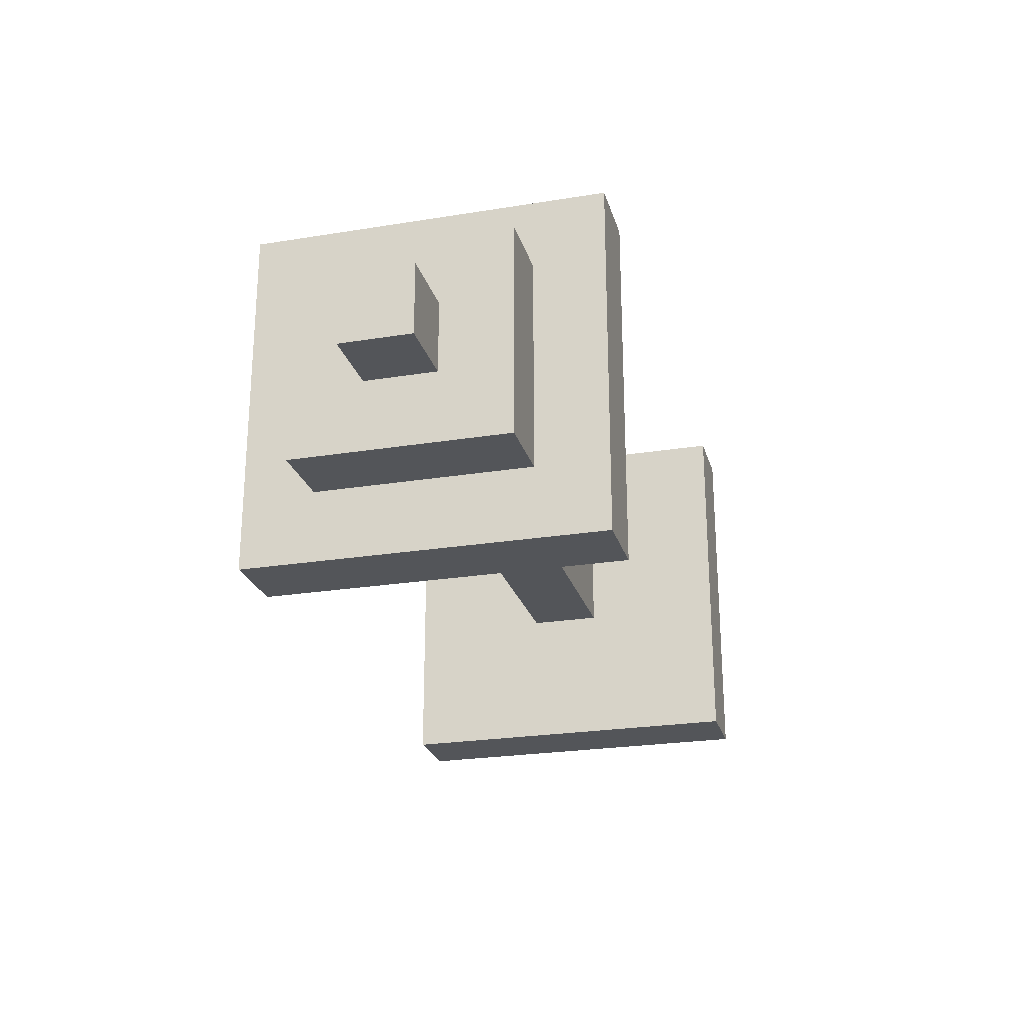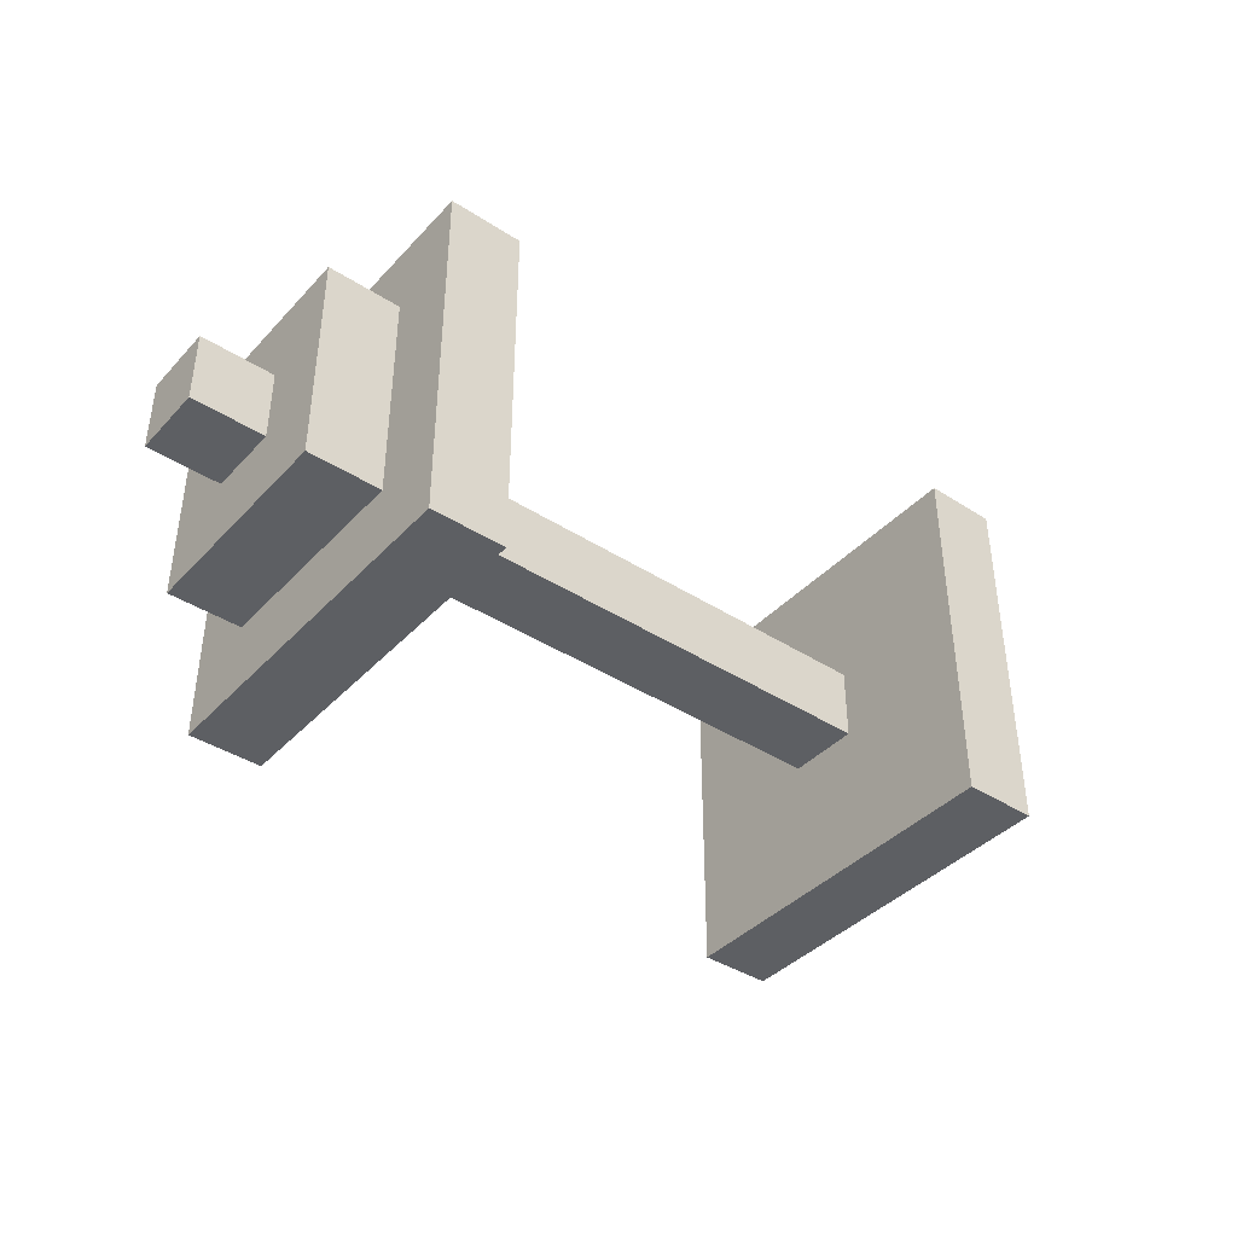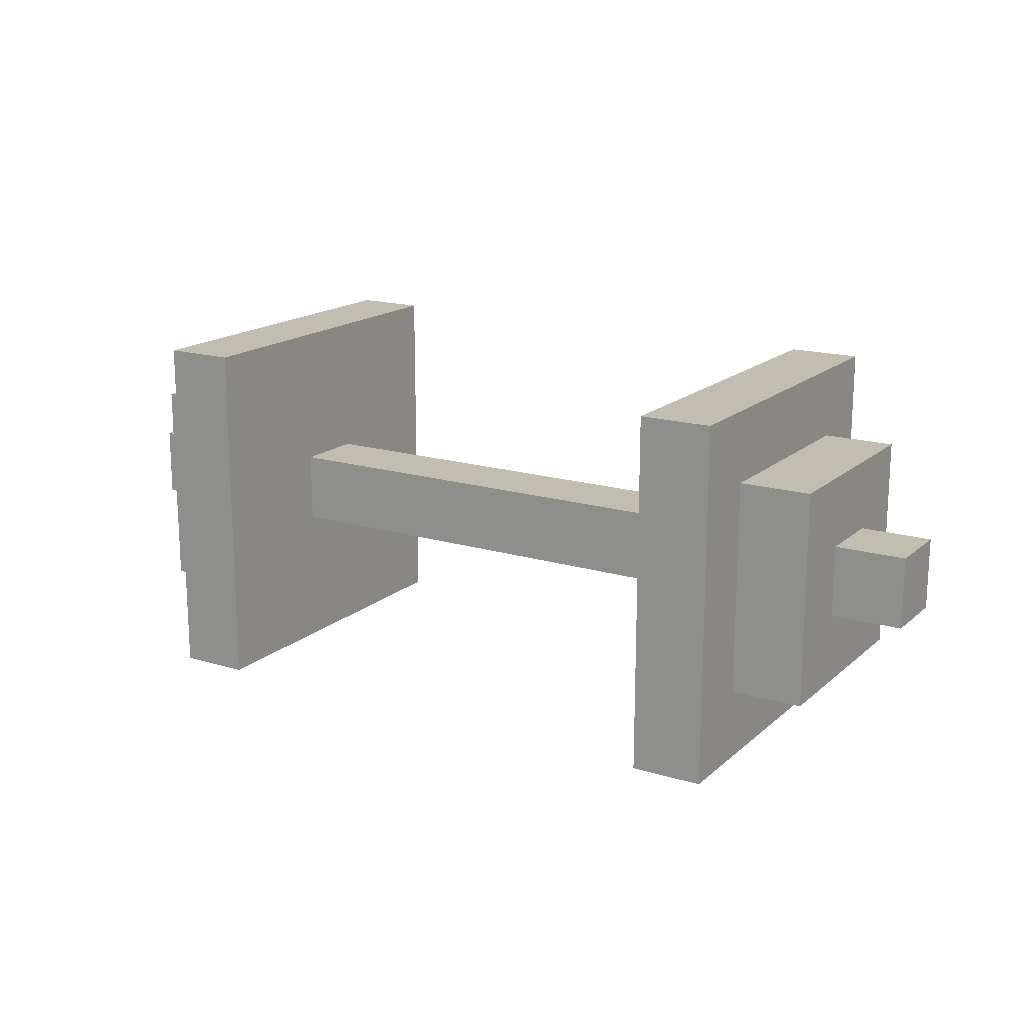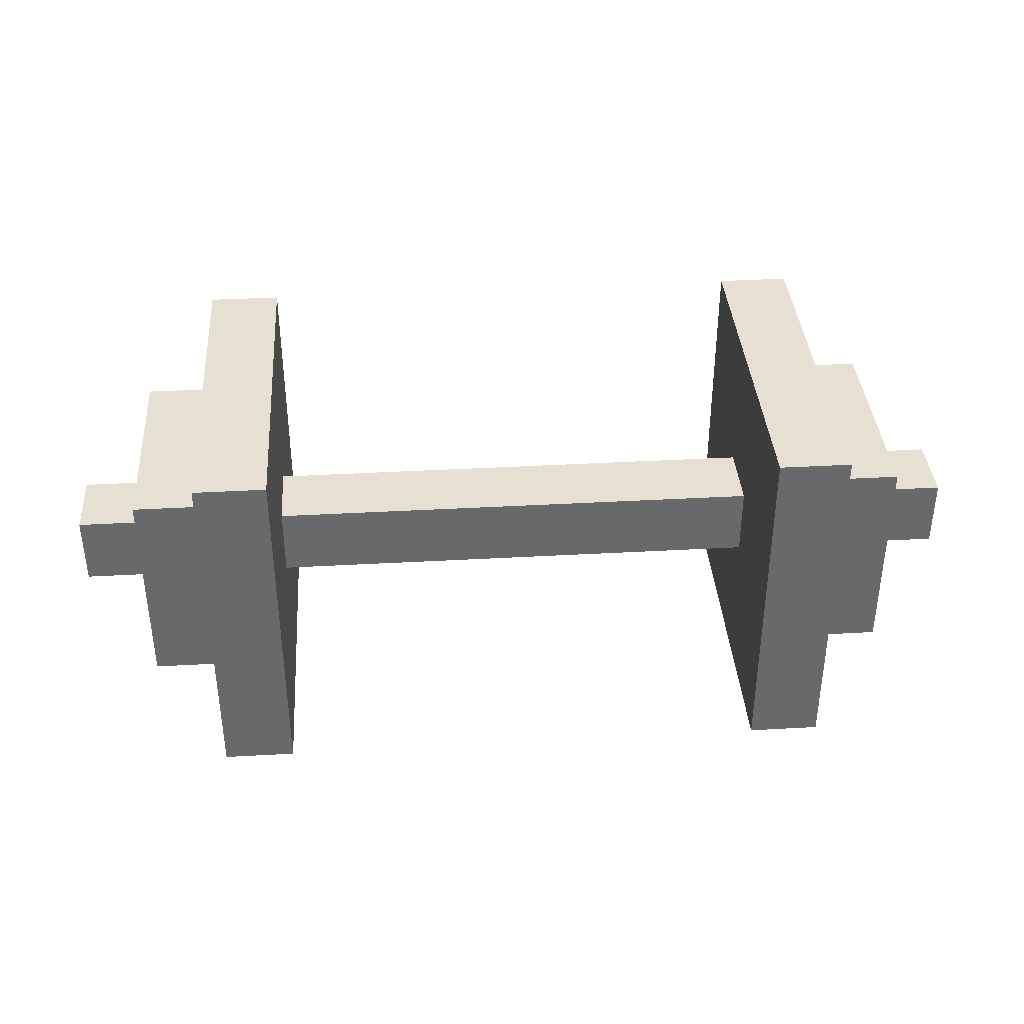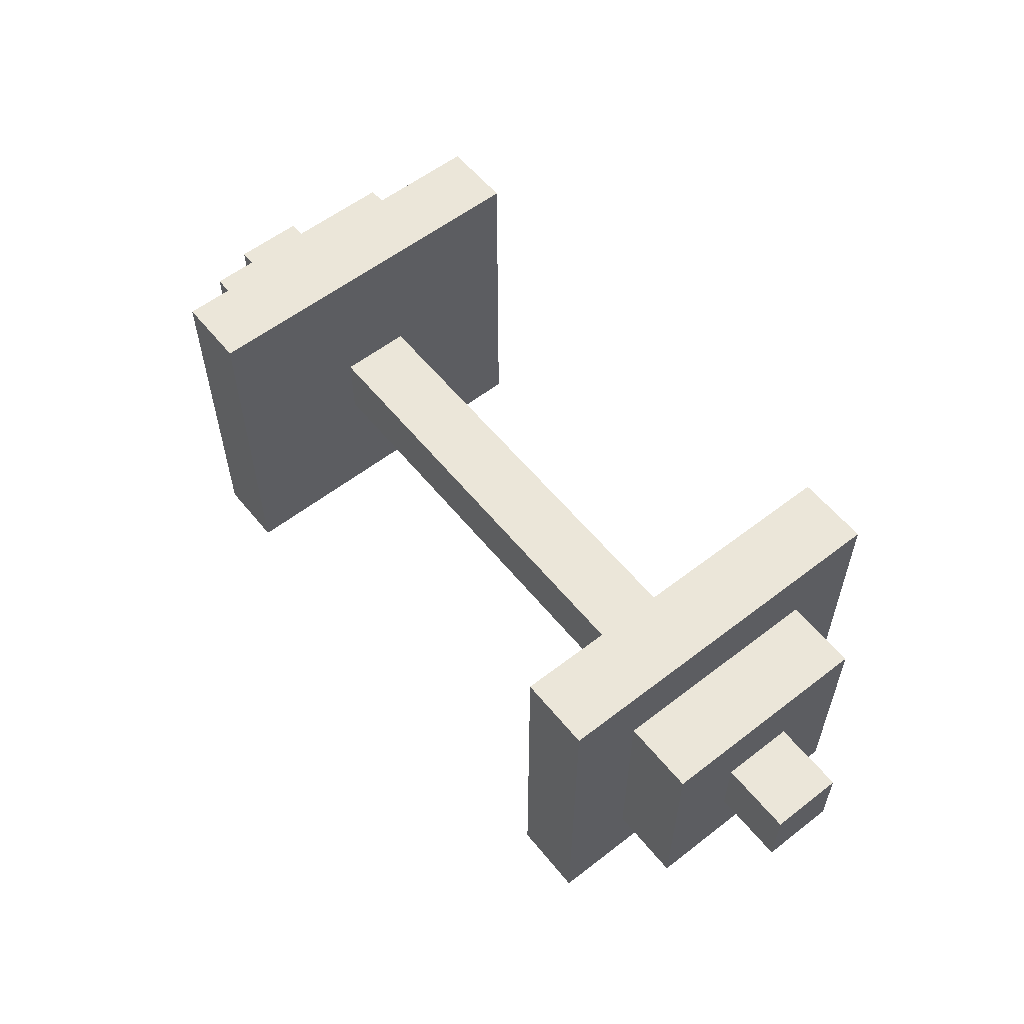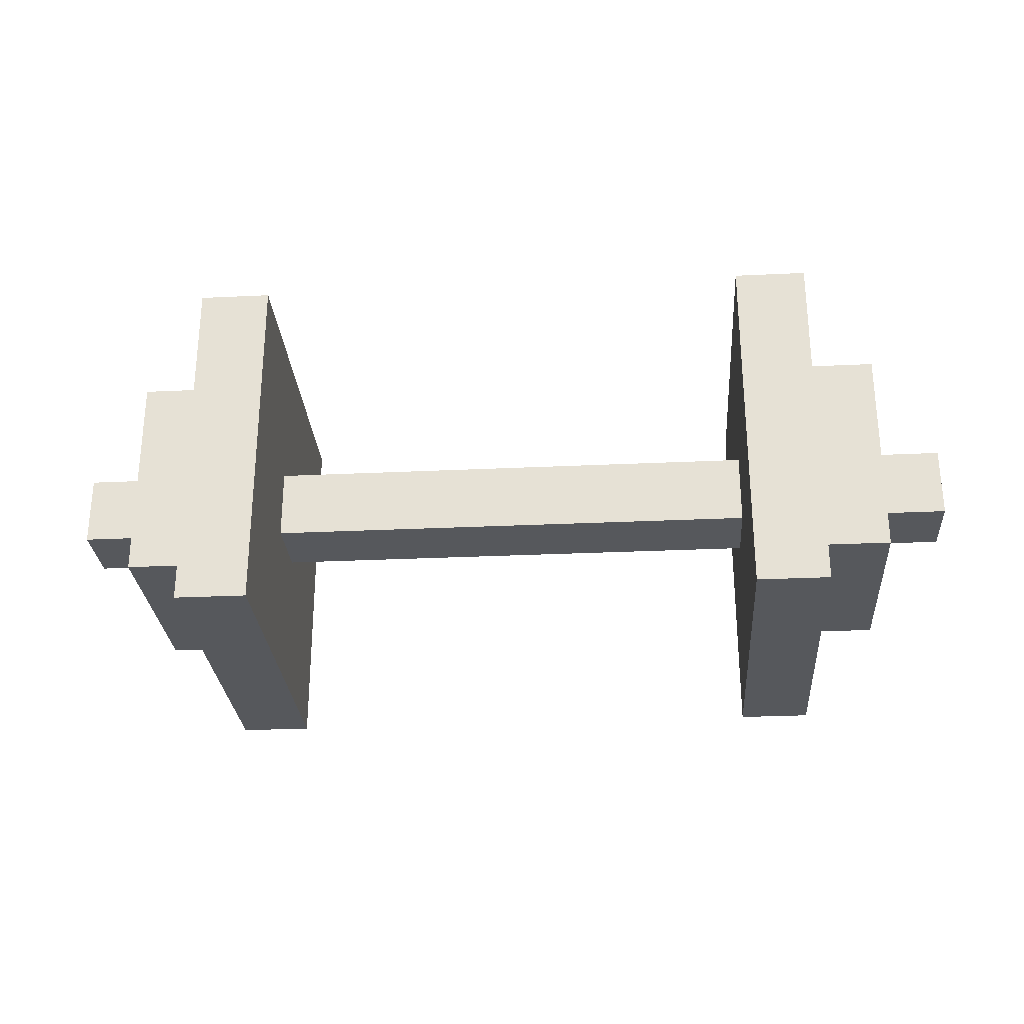
<metadata>
{"format":"obj","ext":"obj","renderer":"f3d","projection":"perspective","resolution":1024,"background":"white","views":[{"elev":-24.3,"azim":-75.0,"up":"+Z"},{"elev":-40.2,"azim":-38.3,"up":"+Y"},{"elev":16.8,"azim":-148.5,"up":"+Y"},{"elev":37.7,"azim":175.9,"up":"+Z"},{"elev":57.6,"azim":51.3,"up":"+Y"},{"elev":-28.1,"azim":4.1,"up":"+Y"}]}
</metadata>
<code>
o
v 0.9 2.2 -2
v 0.9 2.2 -2.1
v 0.9 2.3 -2
v 0.9 2.3 -2.1
v 1 2.1 -1.9
v 1 2.1 -2.2
v 1 2.2 -2
v 1 2.2 -2.1
v 1 2.3 -2
v 1 2.3 -2.1
v 1 2.4 -1.9
v 1 2.4 -2.2
v 1.1 2 -1.8
v 1.1 2 -2.3
v 1.1 2.1 -1.9
v 1.1 2.1 -2.2
v 1.1 2.4 -1.9
v 1.1 2.4 -2.2
v 1.1 2.5 -1.8
v 1.1 2.5 -2.3
v 1.9 2 -1.8
v 1.9 2 -2.3
v 1.9 2.2 -2
v 1.9 2.2 -2.1
v 1.9 2.3 -2
v 1.9 2.3 -2.1
v 1.9 2.5 -1.8
v 1.9 2.5 -2.3
v 1.2 2 -1.8
v 1.2 2 -2.3
v 1.2 2.2 -2
v 1.2 2.2 -2.1
v 1.2 2.3 -2
v 1.2 2.3 -2.1
v 1.2 2.5 -1.8
v 1.2 2.5 -2.3
v 2 2 -1.8
v 2 2 -2.3
v 2 2.1 -1.9
v 2 2.1 -2.2
v 2 2.4 -1.9
v 2 2.4 -2.2
v 2 2.5 -1.8
v 2 2.5 -2.3
v 2.1 2.1 -1.9
v 2.1 2.1 -2.2
v 2.1 2.2 -2
v 2.1 2.2 -2.1
v 2.1 2.3 -2
v 2.1 2.3 -2.1
v 2.1 2.4 -1.9
v 2.1 2.4 -2.2
v 2.2 2.2 -2
v 2.2 2.2 -2.1
v 2.2 2.3 -2
v 2.2 2.3 -2.1
v 1.1 2 -1.8
v 1.1 2.5 -1.8
v 1.2 2 -1.8
v 1.2 2.5 -1.8
v 1.9 2 -1.8
v 1.9 2.5 -1.8
v 2 2 -1.8
v 2 2.5 -1.8
v 1 2.1 -1.9
v 1 2.4 -1.9
v 1.1 2.1 -1.9
v 1.1 2.4 -1.9
v 2 2.1 -1.9
v 2 2.4 -1.9
v 2.1 2.1 -1.9
v 2.1 2.4 -1.9
v 0.9 2.2 -2
v 0.9 2.3 -2
v 1 2.2 -2
v 1 2.3 -2
v 1.2 2.2 -2
v 1.2 2.3 -2
v 1.9 2.2 -2
v 1.9 2.3 -2
v 2.1 2.2 -2
v 2.1 2.3 -2
v 2.2 2.2 -2
v 2.2 2.3 -2
v 0.9 2.2 -2.1
v 0.9 2.3 -2.1
v 1 2.2 -2.1
v 1 2.3 -2.1
v 1.2 2.2 -2.1
v 1.2 2.3 -2.1
v 1.9 2.2 -2.1
v 1.9 2.3 -2.1
v 2.1 2.2 -2.1
v 2.1 2.3 -2.1
v 2.2 2.2 -2.1
v 2.2 2.3 -2.1
v 1 2.1 -2.2
v 1 2.4 -2.2
v 1.1 2.1 -2.2
v 1.1 2.4 -2.2
v 2 2.1 -2.2
v 2 2.4 -2.2
v 2.1 2.1 -2.2
v 2.1 2.4 -2.2
v 1.1 2 -2.3
v 1.1 2.5 -2.3
v 1.2 2 -2.3
v 1.2 2.5 -2.3
v 1.9 2 -2.3
v 1.9 2.5 -2.3
v 2 2 -2.3
v 2 2.5 -2.3
v 1.1 2 -1.8
v 1.2 2 -1.8
v 1.9 2 -1.8
v 2 2 -1.8
v 1.1 2 -2.3
v 1.2 2 -2.3
v 1.9 2 -2.3
v 2 2 -2.3
v 1 2.1 -1.9
v 1.1 2.1 -1.9
v 2 2.1 -1.9
v 2.1 2.1 -1.9
v 1 2.1 -2.2
v 1.1 2.1 -2.2
v 2 2.1 -2.2
v 2.1 2.1 -2.2
v 0.9 2.2 -2
v 1 2.2 -2
v 1.2 2.2 -2
v 1.9 2.2 -2
v 2.1 2.2 -2
v 2.2 2.2 -2
v 0.9 2.2 -2.1
v 1 2.2 -2.1
v 1.2 2.2 -2.1
v 1.9 2.2 -2.1
v 2.1 2.2 -2.1
v 2.2 2.2 -2.1
v 0.9 2.3 -2
v 1 2.3 -2
v 1.2 2.3 -2
v 1.9 2.3 -2
v 2.1 2.3 -2
v 2.2 2.3 -2
v 0.9 2.3 -2.1
v 1 2.3 -2.1
v 1.2 2.3 -2.1
v 1.9 2.3 -2.1
v 2.1 2.3 -2.1
v 2.2 2.3 -2.1
v 1 2.4 -1.9
v 1.1 2.4 -1.9
v 2 2.4 -1.9
v 2.1 2.4 -1.9
v 1 2.4 -2.2
v 1.1 2.4 -2.2
v 2 2.4 -2.2
v 2.1 2.4 -2.2
v 1.1 2.5 -1.8
v 1.2 2.5 -1.8
v 1.9 2.5 -1.8
v 2 2.5 -1.8
v 1.1 2.5 -2.3
v 1.2 2.5 -2.3
v 1.9 2.5 -2.3
v 2 2.5 -2.3
f 3 2 1
f 4 2 3
f 7 6 5
f 8 6 7
f 9 7 5
f 10 6 8
f 11 9 5
f 11 10 9
f 12 6 10
f 12 10 11
f 15 14 13
f 16 14 15
f 17 15 13
f 18 14 16
f 19 17 13
f 19 18 17
f 20 14 18
f 20 18 19
f 23 22 21
f 24 22 23
f 25 23 21
f 26 22 24
f 27 25 21
f 27 26 25
f 28 22 26
f 28 26 27
f 29 30 31
f 31 30 32
f 29 31 33
f 32 30 34
f 29 33 35
f 33 34 35
f 34 30 36
f 35 34 36
f 37 38 39
f 39 38 40
f 37 39 41
f 40 38 42
f 37 41 43
f 41 42 43
f 42 38 44
f 43 42 44
f 45 46 47
f 47 46 48
f 45 47 49
f 48 46 50
f 45 49 51
f 49 50 51
f 50 46 52
f 51 50 52
f 53 54 55
f 55 54 56
f 59 58 57
f 60 58 59
f 63 62 61
f 64 62 63
f 67 66 65
f 68 66 67
f 71 70 69
f 72 70 71
f 75 74 73
f 76 74 75
f 79 78 77
f 80 78 79
f 83 82 81
f 84 82 83
f 85 86 87
f 87 86 88
f 89 90 91
f 91 90 92
f 93 94 95
f 95 94 96
f 97 98 99
f 99 98 100
f 101 102 103
f 103 102 104
f 105 106 107
f 107 106 108
f 109 110 111
f 111 110 112
f 117 114 113
f 118 114 117
f 119 116 115
f 120 116 119
f 125 122 121
f 126 122 125
f 127 124 123
f 128 124 127
f 135 130 129
f 136 130 135
f 137 132 131
f 138 132 137
f 139 134 133
f 140 134 139
f 141 142 147
f 147 142 148
f 143 144 149
f 149 144 150
f 145 146 151
f 151 146 152
f 153 154 157
f 157 154 158
f 155 156 159
f 159 156 160
f 161 162 165
f 165 162 166
f 163 164 167
f 167 164 168

</code>
